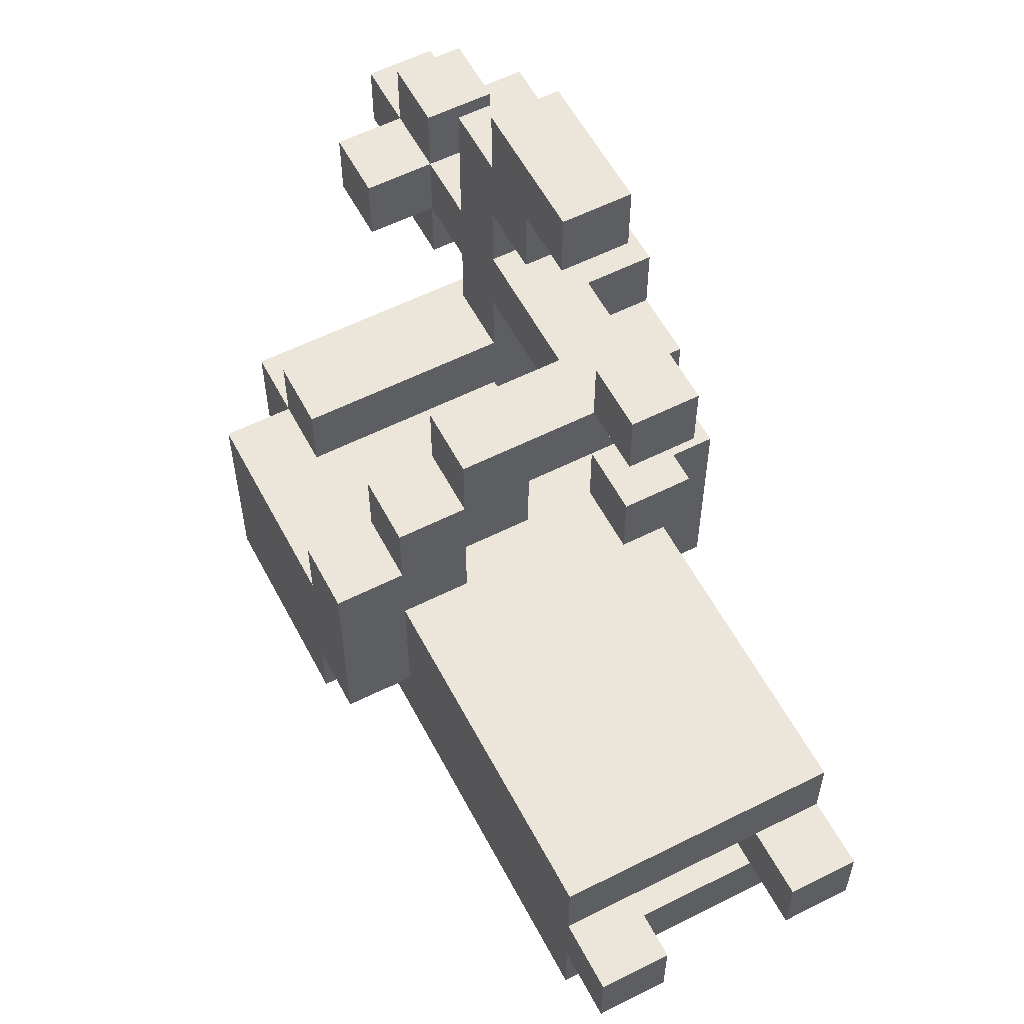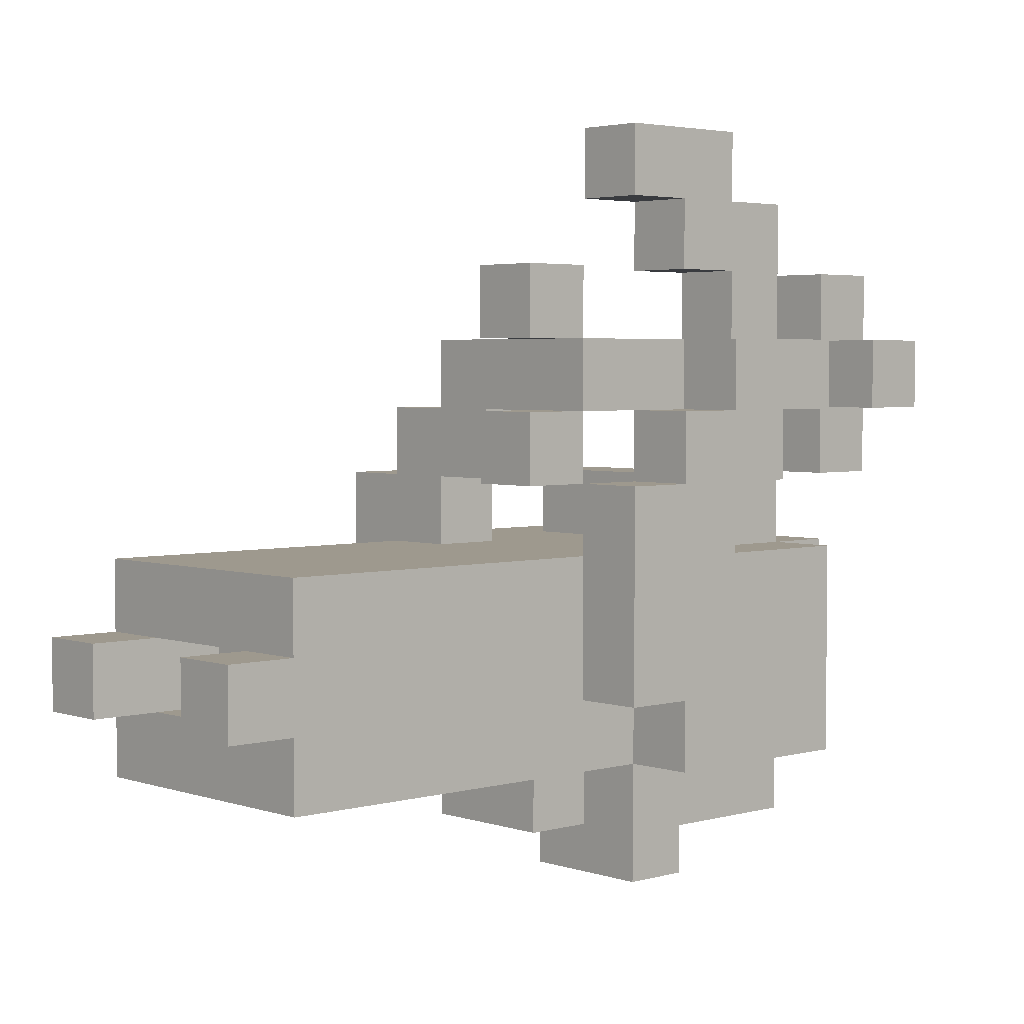
<metadata>
{"format":"obj","ext":"obj","renderer":"f3d","projection":"perspective","resolution":1024,"background":"white","views":[{"elev":57.6,"azim":-27.6,"up":"+Z"},{"elev":3.5,"azim":47.6,"up":"+Z"}]}
</metadata>
<code>
v -3 -0.5 0.5
v -3 -0.5 -2.5
v -3 0.5 0.5
v -3 0.5 -0.5
v -3 0.5 -2.5
v -3 0.5 -3.5
v -3 2.5 -0.5
v -3 2.5 -3.5
v -3 3.5 -0.5
v -3 3.5 -3.5
v -2 -6.5 -1.5
v -2 -6.5 -2.5
v -2 -5.5 -0.5
v -2 -5.5 -1.5
v -2 -5.5 -2.5
v -2 -5.5 -3.5
v -2 -0.5 1.5
v -2 -0.5 0.5
v -2 -0.5 -0.5
v -2 -0.5 -2.5
v -2 0.5 1.5
v -2 0.5 0.5
v -2 0.5 -2.5
v -2 0.5 -3.5
v -2 0.5 -4.5
v -2 2.5 0.5
v -2 2.5 -0.5
v -2 2.5 -3.5
v -2 2.5 -4.5
v -2 3.5 0.5
v -2 3.5 -0.5
v -2 3.5 -3.5
v -2 3.5 -4.5
v -2 4.5 -0.5
v -2 4.5 -3.5
v -1 -0.5 2.5
v -1 -0.5 1.5
v -1 -0.5 -3.5
v -1 -0.5 -4.5
v -1 0.5 2.5
v -1 0.5 1.5
v -1 0.5 -3.5
v -1 0.5 -4.5
v -1 1.5 -4.5
v -1 1.5 -5.5
v -1 2.5 -4.5
v -1 2.5 -5.5
v 0 4.5 2.5
v 0 4.5 1.5
v 0 5.5 2.5
v 0 5.5 1.5
v 1 -6.5 -1.5
v 1 -6.5 -2.5
v 1 -5.5 -1.5
v 1 -5.5 -2.5
v 1 -4.5 -1.5
v 1 -4.5 -2.5
v 1 -1.5 3.5
v 1 -1.5 2.5
v 1 -1.5 1.5
v 1 -1.5 0.5
v 1 -0.5 3.5
v 1 -0.5 2.5
v 1 -0.5 1.5
v 1 -0.5 0.5
v 1 0.5 5.5
v 1 0.5 4.5
v 1 0.5 2.5
v 1 0.5 1.5
v 1 1.5 4.5
v 1 1.5 3.5
v 1 2.5 5.5
v 1 2.5 4.5
v 1 2.5 3.5
v 1 2.5 2.5
v 1 2.5 1.5
v 1 2.5 0.5
v 1 3.5 4.5
v 1 3.5 2.5
v 1 3.5 1.5
v 1 3.5 0.5
v 1 4.5 3.5
v 1 4.5 2.5
v 1 4.5 1.5
v 1 4.5 0.5
v 1 5.5 3.5
v 1 5.5 2.5
v 1 5.5 1.5
v 1 5.5 0.5
v 1 6.5 2.5
v 1 6.5 1.5
v 2 -0.5 0.5
v 2 -0.5 -0.5
v 2 0.5 1.5
v 2 0.5 0.5
v 2 1.5 0.5
v 2 1.5 -0.5
v 2 1.5 -1.5
v 2 2.5 1.5
v 2 2.5 0.5
v 2 2.5 -0.5
v 2 2.5 -1.5
v 2 4.5 2.5
v 2 4.5 1.5
v 2 5.5 2.5
v 2 5.5 1.5
v -1 -6.5 -1.5
v -1 -6.5 -2.5
v -1 -5.5 -1.5
v -1 -5.5 -2.5
v -1 -4.5 -1.5
v -1 -4.5 -2.5
v -1 -0.5 0.5
v -1 -0.5 -0.5
v -1 0.5 0.5
v -1 0.5 -0.5
v 0 -0.5 1.5
v 0 -0.5 0.5
v 0 0.5 1.5
v 0 0.5 0.5
v 1 -0.5 -3.5
v 1 -0.5 -4.5
v 1 0.5 -3.5
v 1 0.5 -4.5
v 1 1.5 -0.5
v 1 1.5 -1.5
v 1 1.5 -4.5
v 1 1.5 -5.5
v 1 2.5 -0.5
v 1 2.5 -1.5
v 1 2.5 -4.5
v 1 2.5 -5.5
v 1 4.5 2.5
v 1 4.5 1.5
v 1 5.5 2.5
v 1 5.5 1.5
v 2 -6.5 -1.5
v 2 -6.5 -2.5
v 2 -5.5 -0.5
v 2 -5.5 -1.5
v 2 -5.5 -2.5
v 2 -5.5 -3.5
v 2 -1.5 3.5
v 2 -1.5 2.5
v 2 -1.5 1.5
v 2 -1.5 0.5
v 2 -0.5 3.5
v 2 -0.5 2.5
v 2 -0.5 1.5
v 2 -0.5 0.5
v 2 -0.5 -0.5
v 2 -0.5 -2.5
v 2 0.5 5.5
v 2 0.5 4.5
v 2 0.5 2.5
v 2 0.5 1.5
v 2 0.5 -2.5
v 2 0.5 -3.5
v 2 0.5 -4.5
v 2 1.5 4.5
v 2 1.5 3.5
v 2 1.5 2.5
v 2 1.5 1.5
v 2 2.5 5.5
v 2 2.5 4.5
v 2 2.5 3.5
v 2 2.5 2.5
v 2 2.5 1.5
v 2 2.5 0.5
v 2 2.5 -0.5
v 2 2.5 -3.5
v 2 2.5 -4.5
v 2 3.5 4.5
v 2 3.5 2.5
v 2 3.5 1.5
v 2 3.5 0.5
v 2 3.5 -0.5
v 2 3.5 -3.5
v 2 3.5 -4.5
v 2 4.5 3.5
v 2 4.5 2.5
v 2 4.5 1.5
v 2 4.5 0.5
v 2 4.5 -0.5
v 2 4.5 -3.5
v 2 5.5 3.5
v 2 5.5 2.5
v 2 5.5 1.5
v 2 5.5 0.5
v 2 6.5 2.5
v 2 6.5 1.5
v 3 -0.5 0.5
v 3 -0.5 -2.5
v 3 0.5 1.5
v 3 0.5 0.5
v 3 0.5 -2.5
v 3 0.5 -3.5
v 3 1.5 2.5
v 3 1.5 1.5
v 3 1.5 0.5
v 3 1.5 -0.5
v 3 2.5 2.5
v 3 2.5 1.5
v 3 2.5 0.5
v 3 2.5 -0.5
v 3 2.5 -3.5
v 3 3.5 2.5
v 3 3.5 1.5
v 3 3.5 -0.5
v 3 3.5 -3.5
v 3 4.5 2.5
v 3 4.5 1.5
v 3 5.5 2.5
v 3 5.5 1.5
v 1 0.5 5.5
v 1 2.5 5.5
v 2 0.5 5.5
v 2 2.5 5.5
v 1 2.5 4.5
v 1 3.5 4.5
v 2 2.5 4.5
v 2 3.5 4.5
v 1 -1.5 3.5
v 1 -0.5 3.5
v 1 4.5 3.5
v 1 5.5 3.5
v 2 -1.5 3.5
v 2 -0.5 3.5
v 2 4.5 3.5
v 2 5.5 3.5
v -1 -0.5 2.5
v -1 0.5 2.5
v 0 -0.5 2.5
v 0 0.5 2.5
v 0 4.5 2.5
v 0 5.5 2.5
v 1 -0.5 2.5
v 1 0.5 2.5
v 1 2.5 2.5
v 1 3.5 2.5
v 1 4.5 2.5
v 1 5.5 2.5
v 1 6.5 2.5
v 2 -0.5 2.5
v 2 0.5 2.5
v 2 1.5 2.5
v 2 2.5 2.5
v 2 3.5 2.5
v 2 4.5 2.5
v 2 5.5 2.5
v 2 6.5 2.5
v 3 1.5 2.5
v 3 2.5 2.5
v 3 3.5 2.5
v 3 4.5 2.5
v 3 5.5 2.5
v -2 -0.5 1.5
v -2 0.5 1.5
v -1 -0.5 1.5
v -1 0.5 1.5
v 1 -1.5 1.5
v 1 -0.5 1.5
v 1 4.5 1.5
v 1 5.5 1.5
v 2 -1.5 1.5
v 2 -0.5 1.5
v 2 0.5 1.5
v 2 1.5 1.5
v 2 4.5 1.5
v 2 5.5 1.5
v 3 0.5 1.5
v 3 1.5 1.5
v -3 -0.5 0.5
v -3 0.5 0.5
v -2 -0.5 0.5
v -2 0.5 0.5
v -2 2.5 0.5
v -2 3.5 0.5
v 1 2.5 0.5
v 1 3.5 0.5
v 2 -0.5 0.5
v 2 0.5 0.5
v 3 -0.5 0.5
v 3 0.5 0.5
v -3 0.5 -0.5
v -3 2.5 -0.5
v -3 3.5 -0.5
v -2 -5.5 -0.5
v -2 -0.5 -0.5
v -2 0.5 -0.5
v -2 1.5 -0.5
v -2 2.5 -0.5
v -2 3.5 -0.5
v -2 4.5 -0.5
v -1 -1.5 -0.5
v -1 -0.5 -0.5
v -1 0.5 -0.5
v -1 1.5 -0.5
v -1 2.5 -0.5
v 0 -5.5 -0.5
v 0 -1.5 -0.5
v 1 -5.5 -0.5
v 1 -0.5 -0.5
v 1 1.5 -0.5
v 1 2.5 -0.5
v 2 -5.5 -0.5
v 2 -0.5 -0.5
v 2 1.5 -0.5
v 2 2.5 -0.5
v 2 3.5 -0.5
v 2 4.5 -0.5
v 3 1.5 -0.5
v 3 2.5 -0.5
v 3 3.5 -0.5
v -2 -6.5 -1.5
v -2 -5.5 -1.5
v -1 -6.5 -1.5
v -1 -5.5 -1.5
v 1 -6.5 -1.5
v 1 -5.5 -1.5
v 1 1.5 -1.5
v 1 2.5 -1.5
v 2 -6.5 -1.5
v 2 -5.5 -1.5
v 2 1.5 -1.5
v 2 2.5 -1.5
v -1 -5.5 -2.5
v -1 -4.5 -2.5
v 1 -5.5 -2.5
v 1 -4.5 -2.5
v 1 0.5 4.5
v 1 1.5 4.5
v 2 0.5 4.5
v 2 1.5 4.5
v 1 1.5 3.5
v 1 2.5 3.5
v 2 1.5 3.5
v 2 2.5 3.5
v 1 -1.5 2.5
v 1 -0.5 2.5
v 1 4.5 2.5
v 1 5.5 2.5
v 2 -1.5 2.5
v 2 -0.5 2.5
v 2 4.5 2.5
v 2 5.5 2.5
v 0 -0.5 1.5
v 0 0.5 1.5
v 0 4.5 1.5
v 0 5.5 1.5
v 1 -0.5 1.5
v 1 0.5 1.5
v 1 2.5 1.5
v 1 3.5 1.5
v 1 4.5 1.5
v 1 5.5 1.5
v 1 6.5 1.5
v 2 -0.5 1.5
v 2 0.5 1.5
v 2 2.5 1.5
v 2 3.5 1.5
v 2 4.5 1.5
v 2 5.5 1.5
v 2 6.5 1.5
v 3 2.5 1.5
v 3 3.5 1.5
v 3 4.5 1.5
v 3 5.5 1.5
v -1 -0.5 0.5
v -1 0.5 0.5
v 0 -0.5 0.5
v 0 0.5 0.5
v 1 -1.5 0.5
v 1 -0.5 0.5
v 1 4.5 0.5
v 1 5.5 0.5
v 2 -1.5 0.5
v 2 -0.5 0.5
v 2 1.5 0.5
v 2 2.5 0.5
v 2 4.5 0.5
v 2 5.5 0.5
v 3 1.5 0.5
v 3 2.5 0.5
v -1 -5.5 -1.5
v -1 -4.5 -1.5
v 0 -5.5 -1.5
v 0 -4.5 -1.5
v 1 -5.5 -1.5
v 1 -4.5 -1.5
v -3 -0.5 -2.5
v -3 0.5 -2.5
v -2 -6.5 -2.5
v -2 -5.5 -2.5
v -2 -0.5 -2.5
v -2 0.5 -2.5
v -1 -6.5 -2.5
v -1 -5.5 -2.5
v 1 -6.5 -2.5
v 1 -5.5 -2.5
v 2 -6.5 -2.5
v 2 -5.5 -2.5
v 2 -0.5 -2.5
v 2 0.5 -2.5
v 3 -0.5 -2.5
v 3 0.5 -2.5
v -3 0.5 -3.5
v -3 2.5 -3.5
v -3 3.5 -3.5
v -2 -5.5 -3.5
v -2 0.5 -3.5
v -2 2.5 -3.5
v -2 3.5 -3.5
v -2 4.5 -3.5
v -1 -0.5 -3.5
v -1 0.5 -3.5
v 1 -0.5 -3.5
v 1 0.5 -3.5
v 2 -5.5 -3.5
v 2 0.5 -3.5
v 2 2.5 -3.5
v 2 3.5 -3.5
v 2 4.5 -3.5
v 3 0.5 -3.5
v 3 2.5 -3.5
v 3 3.5 -3.5
v -2 0.5 -4.5
v -2 2.5 -4.5
v -2 3.5 -4.5
v -1 -0.5 -4.5
v -1 0.5 -4.5
v -1 1.5 -4.5
v -1 2.5 -4.5
v 1 -0.5 -4.5
v 1 0.5 -4.5
v 1 1.5 -4.5
v 1 2.5 -4.5
v 2 0.5 -4.5
v 2 2.5 -4.5
v 2 3.5 -4.5
v -1 1.5 -5.5
v -1 2.5 -5.5
v 1 1.5 -5.5
v 1 2.5 -5.5
v -2 -6.5 -1.5
v -1 -6.5 -1.5
v 1 -6.5 -1.5
v 2 -6.5 -1.5
v -2 -6.5 -2.5
v -1 -6.5 -2.5
v 1 -6.5 -2.5
v 2 -6.5 -2.5
v -2 -5.5 -0.5
v 0 -5.5 -0.5
v 1 -5.5 -0.5
v 2 -5.5 -0.5
v -2 -5.5 -1.5
v -1 -5.5 -1.5
v 0 -5.5 -1.5
v 1 -5.5 -1.5
v 2 -5.5 -1.5
v -2 -5.5 -2.5
v -1 -5.5 -2.5
v 1 -5.5 -2.5
v 2 -5.5 -2.5
v -2 -5.5 -3.5
v 2 -5.5 -3.5
v -1 -4.5 -1.5
v 0 -4.5 -1.5
v 1 -4.5 -1.5
v -1 -4.5 -2.5
v 1 -4.5 -2.5
v 1 -1.5 3.5
v 2 -1.5 3.5
v 1 -1.5 2.5
v 2 -1.5 2.5
v 1 -1.5 1.5
v 2 -1.5 1.5
v 1 -1.5 0.5
v 2 -1.5 0.5
v -1 -0.5 2.5
v 0 -0.5 2.5
v 1 -0.5 2.5
v 2 -0.5 2.5
v -2 -0.5 1.5
v -1 -0.5 1.5
v 0 -0.5 1.5
v 1 -0.5 1.5
v 2 -0.5 1.5
v -3 -0.5 0.5
v -2 -0.5 0.5
v -1 -0.5 0.5
v 0 -0.5 0.5
v 2 -0.5 0.5
v 3 -0.5 0.5
v -2 -0.5 -0.5
v -1 -0.5 -0.5
v 2 -0.5 -0.5
v -3 -0.5 -2.5
v -2 -0.5 -2.5
v 2 -0.5 -2.5
v 3 -0.5 -2.5
v -1 -0.5 -3.5
v 1 -0.5 -3.5
v -1 -0.5 -4.5
v 1 -0.5 -4.5
v 1 0.5 5.5
v 2 0.5 5.5
v 1 0.5 4.5
v 2 0.5 4.5
v 2 0.5 1.5
v 3 0.5 1.5
v 2 0.5 0.5
v 3 0.5 0.5
v -3 0.5 -2.5
v -2 0.5 -2.5
v 2 0.5 -2.5
v 3 0.5 -2.5
v -3 0.5 -3.5
v -2 0.5 -3.5
v -1 0.5 -3.5
v 1 0.5 -3.5
v 2 0.5 -3.5
v 3 0.5 -3.5
v -2 0.5 -4.5
v -1 0.5 -4.5
v 1 0.5 -4.5
v 2 0.5 -4.5
v 1 1.5 4.5
v 2 1.5 4.5
v 1 1.5 3.5
v 2 1.5 3.5
v 2 1.5 2.5
v 3 1.5 2.5
v 2 1.5 1.5
v 3 1.5 1.5
v -1 1.5 -4.5
v 1 1.5 -4.5
v -1 1.5 -5.5
v 1 1.5 -5.5
v 1 2.5 3.5
v 2 2.5 3.5
v 1 2.5 2.5
v 2 2.5 2.5
v 1 2.5 1.5
v 2 2.5 1.5
v -2 2.5 0.5
v 1 2.5 0.5
v 2 2.5 0.5
v -2 2.5 -0.5
v -1 2.5 -0.5
v 1 2.5 -0.5
v 2 2.5 -0.5
v 1 2.5 -1.5
v 2 2.5 -1.5
v 1 4.5 3.5
v 2 4.5 3.5
v 0 4.5 2.5
v 1 4.5 2.5
v 2 4.5 2.5
v 3 4.5 2.5
v 0 4.5 1.5
v 1 4.5 1.5
v 2 4.5 1.5
v 3 4.5 1.5
v 1 4.5 0.5
v 2 4.5 0.5
v 1 5.5 2.5
v 2 5.5 2.5
v 1 5.5 1.5
v 2 5.5 1.5
v 1 -0.5 3.5
v 2 -0.5 3.5
v 1 -0.5 2.5
v 2 -0.5 2.5
v 1 -0.5 1.5
v 2 -0.5 1.5
v 1 -0.5 0.5
v 2 -0.5 0.5
v -1 0.5 2.5
v 0 0.5 2.5
v 1 0.5 2.5
v -2 0.5 1.5
v -1 0.5 1.5
v 0 0.5 1.5
v 1 0.5 1.5
v -3 0.5 0.5
v -2 0.5 0.5
v -1 0.5 0.5
v 0 0.5 0.5
v -3 0.5 -0.5
v -2 0.5 -0.5
v -1 0.5 -0.5
v 2 1.5 0.5
v 3 1.5 0.5
v 1 1.5 -0.5
v 2 1.5 -0.5
v 3 1.5 -0.5
v 1 1.5 -1.5
v 2 1.5 -1.5
v 1 2.5 5.5
v 2 2.5 5.5
v 1 2.5 4.5
v 2 2.5 4.5
v 2 2.5 1.5
v 3 2.5 1.5
v 2 2.5 0.5
v 3 2.5 0.5
v -1 2.5 -4.5
v 1 2.5 -4.5
v -1 2.5 -5.5
v 1 2.5 -5.5
v 1 3.5 4.5
v 2 3.5 4.5
v 1 3.5 2.5
v 2 3.5 2.5
v 3 3.5 2.5
v 1 3.5 1.5
v 2 3.5 1.5
v 3 3.5 1.5
v -2 3.5 0.5
v 1 3.5 0.5
v 2 3.5 0.5
v -3 3.5 -0.5
v -2 3.5 -0.5
v 2 3.5 -0.5
v 3 3.5 -0.5
v -3 3.5 -3.5
v -2 3.5 -3.5
v 2 3.5 -3.5
v 3 3.5 -3.5
v -2 3.5 -4.5
v 2 3.5 -4.5
v 1 4.5 2.5
v 2 4.5 2.5
v 1 4.5 1.5
v 2 4.5 1.5
v -2 4.5 -0.5
v 2 4.5 -0.5
v -2 4.5 -3.5
v 2 4.5 -3.5
v 1 5.5 3.5
v 2 5.5 3.5
v 0 5.5 2.5
v 1 5.5 2.5
v 2 5.5 2.5
v 3 5.5 2.5
v 0 5.5 1.5
v 1 5.5 1.5
v 2 5.5 1.5
v 3 5.5 1.5
v 1 5.5 0.5
v 2 5.5 0.5
v 1 6.5 2.5
v 2 6.5 2.5
v 1 6.5 1.5
v 2 6.5 1.5
f 3 2 1
f 4 2 3
f 5 2 4
f 7 6 5
f 7 5 4
f 8 6 7
f 9 8 7
f 10 8 9
f 14 12 11
f 15 12 14
f 19 14 13
f 19 15 14
f 19 16 15
f 20 16 19
f 21 18 17
f 22 18 21
f 23 16 20
f 24 16 23
f 28 25 24
f 29 25 28
f 30 27 26
f 31 27 30
f 32 29 28
f 33 29 32
f 34 32 31
f 35 32 34
f 40 37 36
f 41 37 40
f 42 39 38
f 43 39 42
f 46 45 44
f 47 45 46
f 50 49 48
f 51 49 50
f 54 53 52
f 55 53 54
f 56 55 54
f 57 55 56
f 62 59 58
f 63 59 62
f 64 61 60
f 65 61 64
f 70 67 66
f 72 70 66
f 72 71 70
f 73 71 72
f 74 71 73
f 75 69 68
f 76 69 75
f 78 74 73
f 78 77 76
f 78 76 75
f 78 75 74
f 79 77 78
f 80 77 79
f 81 77 80
f 83 80 79
f 84 80 83
f 86 83 82
f 87 83 86
f 88 85 84
f 89 85 88
f 90 88 87
f 91 88 90
f 95 93 92
f 96 93 95
f 96 95 94
f 97 93 96
f 99 96 94
f 100 96 99
f 101 98 97
f 102 98 101
f 105 104 103
f 106 104 105
f 107 108 109
f 109 108 110
f 109 110 111
f 111 110 112
f 113 114 115
f 115 114 116
f 117 118 119
f 119 118 120
f 121 122 123
f 123 122 124
f 125 126 129
f 129 126 130
f 127 128 131
f 131 128 132
f 133 134 135
f 135 134 136
f 137 138 140
f 140 138 141
f 143 144 147
f 147 144 148
f 145 146 149
f 149 146 150
f 139 140 151
f 140 141 151
f 141 142 151
f 151 142 152
f 148 149 155
f 155 149 156
f 152 142 157
f 157 142 158
f 153 154 160
f 155 156 162
f 162 156 163
f 160 161 164
f 153 160 164
f 164 161 165
f 165 161 166
f 158 159 171
f 171 159 172
f 166 167 173
f 165 166 173
f 173 167 174
f 168 169 175
f 169 170 176
f 175 169 176
f 176 170 177
f 171 172 178
f 178 172 179
f 174 175 181
f 181 175 182
f 177 178 184
f 184 178 185
f 180 181 186
f 186 181 187
f 182 183 188
f 188 183 189
f 187 188 190
f 190 188 191
f 192 193 195
f 195 193 196
f 194 195 199
f 196 197 199
f 195 196 199
f 199 197 200
f 200 197 201
f 198 199 202
f 199 200 202
f 202 200 203
f 203 200 204
f 201 197 205
f 205 197 206
f 202 203 207
f 207 203 208
f 205 206 209
f 209 206 210
f 211 212 213
f 213 212 214
f 217 216 215
f 218 216 217
f 221 220 219
f 222 220 221
f 227 224 223
f 228 224 227
f 229 226 225
f 230 226 229
f 233 232 231
f 234 232 233
f 237 234 233
f 238 234 237
f 241 236 235
f 242 236 241
f 244 238 237
f 245 239 238
f 245 238 244
f 246 239 245
f 247 239 246
f 248 241 240
f 249 241 248
f 250 243 242
f 251 243 250
f 252 247 246
f 253 248 247
f 253 247 252
f 254 248 253
f 255 250 249
f 256 250 255
f 259 258 257
f 260 258 259
f 265 262 261
f 266 262 265
f 269 264 263
f 270 264 269
f 271 268 267
f 272 268 271
f 275 274 273
f 276 274 275
f 279 278 277
f 280 278 279
f 283 282 281
f 284 282 283
f 290 286 285
f 291 286 290
f 292 287 286
f 292 286 291
f 293 287 292
f 295 289 288
f 296 289 295
f 297 291 290
f 298 292 291
f 298 291 297
f 299 292 298
f 300 295 288
f 301 296 295
f 301 295 300
f 302 301 300
f 303 297 296
f 303 301 302
f 303 298 297
f 303 296 301
f 304 299 298
f 304 298 303
f 305 299 304
f 306 303 302
f 307 304 303
f 307 303 306
f 308 304 307
f 310 294 293
f 311 294 310
f 312 309 308
f 313 310 309
f 313 309 312
f 314 310 313
f 317 316 315
f 318 316 317
f 323 320 319
f 324 320 323
f 325 322 321
f 326 322 325
f 329 328 327
f 330 328 329
f 331 332 333
f 333 332 334
f 335 336 337
f 337 336 338
f 339 340 343
f 343 340 344
f 341 342 345
f 345 342 346
f 347 348 351
f 351 348 352
f 349 350 355
f 355 350 356
f 351 352 358
f 352 353 359
f 358 352 359
f 359 353 360
f 354 355 361
f 361 355 362
f 356 357 363
f 363 357 364
f 360 361 365
f 365 361 366
f 362 363 367
f 367 363 368
f 369 370 371
f 371 370 372
f 373 374 377
f 377 374 378
f 375 376 381
f 381 376 382
f 379 380 383
f 383 380 384
f 385 386 387
f 387 386 388
f 387 388 389
f 389 388 390
f 391 392 395
f 395 392 396
f 393 394 397
f 397 394 398
f 399 400 401
f 401 400 402
f 403 404 405
f 405 404 406
f 407 408 411
f 408 409 412
f 411 408 412
f 412 409 413
f 410 411 415
f 415 411 416
f 410 415 417
f 410 417 419
f 417 418 419
f 419 418 420
f 413 414 422
f 422 414 423
f 420 421 424
f 421 422 425
f 424 421 425
f 425 422 426
f 427 428 431
f 431 428 432
f 428 429 433
f 432 428 433
f 431 432 434
f 430 431 434
f 434 432 435
f 435 432 436
f 433 429 437
f 435 436 438
f 436 437 438
f 437 429 439
f 438 437 439
f 439 429 440
f 441 442 443
f 443 442 444
f 449 446 445
f 450 446 449
f 451 448 447
f 452 448 451
f 457 454 453
f 458 454 457
f 459 455 454
f 459 454 458
f 460 456 455
f 460 455 459
f 461 456 460
f 466 463 462
f 466 465 464
f 466 464 463
f 467 465 466
f 471 469 468
f 471 470 469
f 472 470 471
f 475 474 473
f 476 474 475
f 479 478 477
f 480 478 479
f 486 482 481
f 487 483 482
f 487 482 486
f 488 484 483
f 488 483 487
f 489 484 488
f 491 487 486
f 491 486 485
f 492 487 491
f 493 487 492
f 496 491 490
f 496 492 491
f 497 492 496
f 498 495 494
f 499 496 490
f 500 496 499
f 501 495 498
f 502 495 501
f 505 504 503
f 506 504 505
f 509 508 507
f 510 508 509
f 513 512 511
f 514 512 513
f 519 516 515
f 520 516 519
f 523 518 517
f 524 518 523
f 525 521 520
f 526 521 525
f 527 523 522
f 528 523 527
f 531 530 529
f 532 530 531
f 535 534 533
f 536 534 535
f 539 538 537
f 540 538 539
f 543 542 541
f 544 542 543
f 548 546 545
f 549 546 548
f 550 548 547
f 550 549 548
f 551 549 550
f 552 549 551
f 553 549 552
f 554 553 552
f 555 553 554
f 559 557 556
f 560 557 559
f 562 559 558
f 563 559 562
f 564 561 560
f 565 561 564
f 566 564 563
f 567 564 566
f 570 569 568
f 571 569 570
f 572 573 574
f 574 573 575
f 576 577 578
f 578 577 579
f 580 581 584
f 581 582 585
f 584 581 585
f 585 582 586
f 583 584 588
f 584 585 588
f 588 585 589
f 589 585 590
f 587 588 591
f 588 589 591
f 591 589 592
f 592 589 593
f 594 595 597
f 597 595 598
f 596 597 599
f 599 597 600
f 601 602 603
f 603 602 604
f 605 606 607
f 607 606 608
f 609 610 611
f 611 610 612
f 613 614 615
f 615 614 616
f 616 617 619
f 619 617 620
f 618 619 622
f 622 619 623
f 621 622 625
f 622 623 625
f 625 623 626
f 624 625 628
f 628 625 629
f 626 627 630
f 630 627 631
f 629 630 632
f 632 630 633
f 634 635 636
f 636 635 637
f 638 639 640
f 640 639 641
f 642 643 645
f 645 643 646
f 644 645 648
f 648 645 649
f 646 647 650
f 650 647 651
f 649 650 652
f 652 650 653
f 654 655 656
f 656 655 657

</code>
